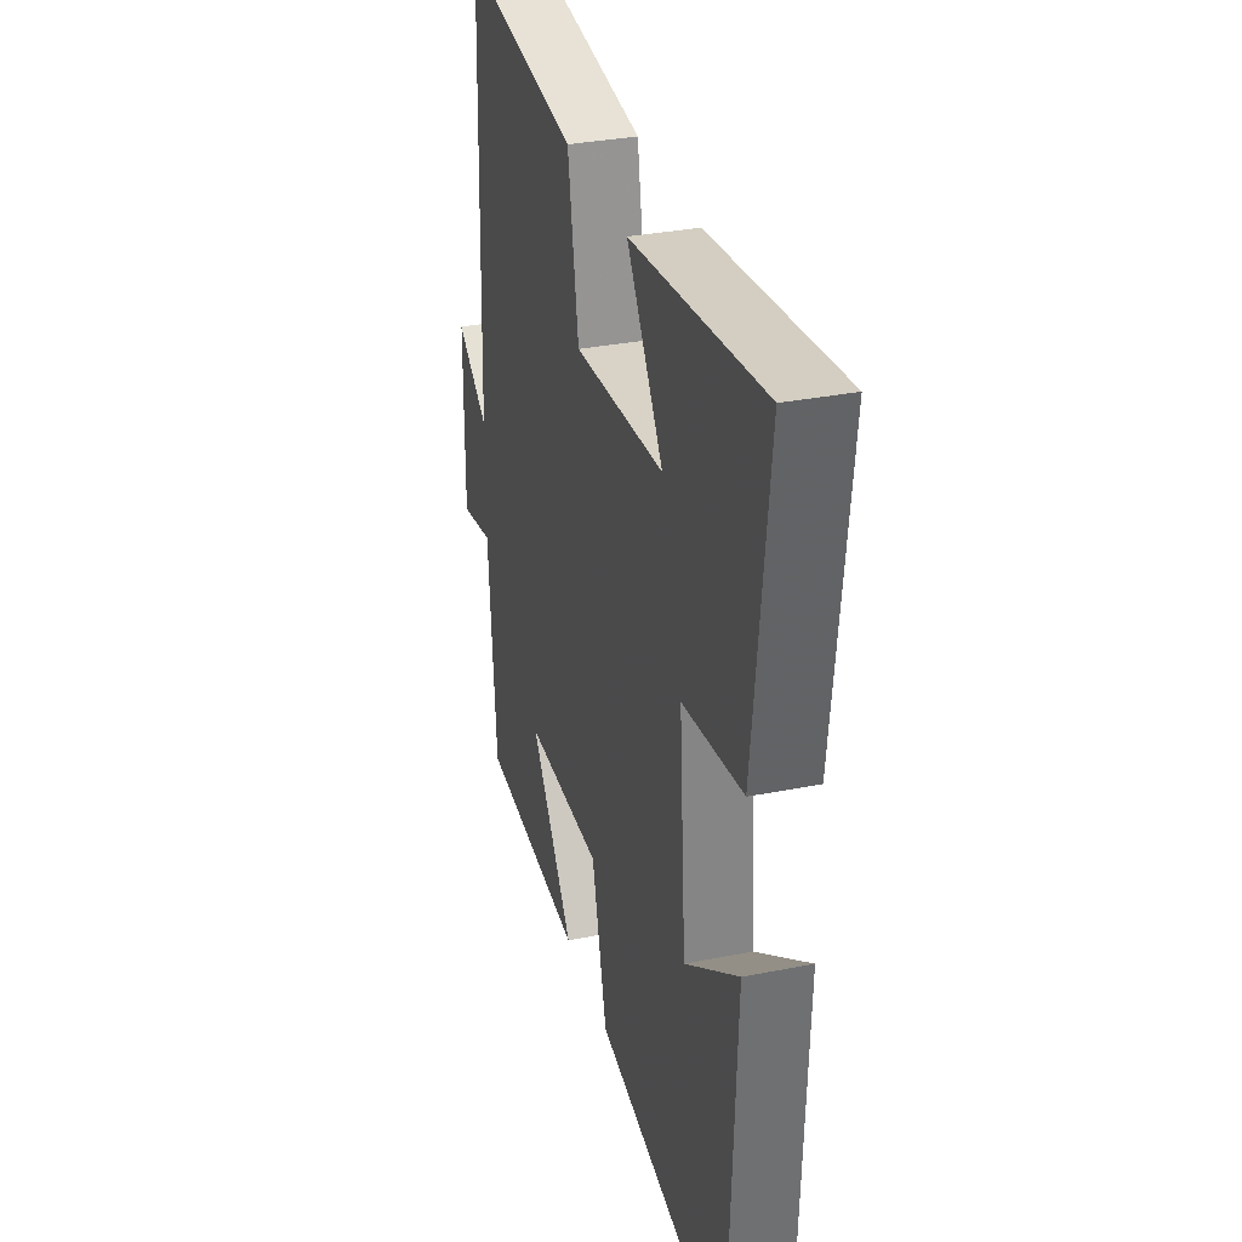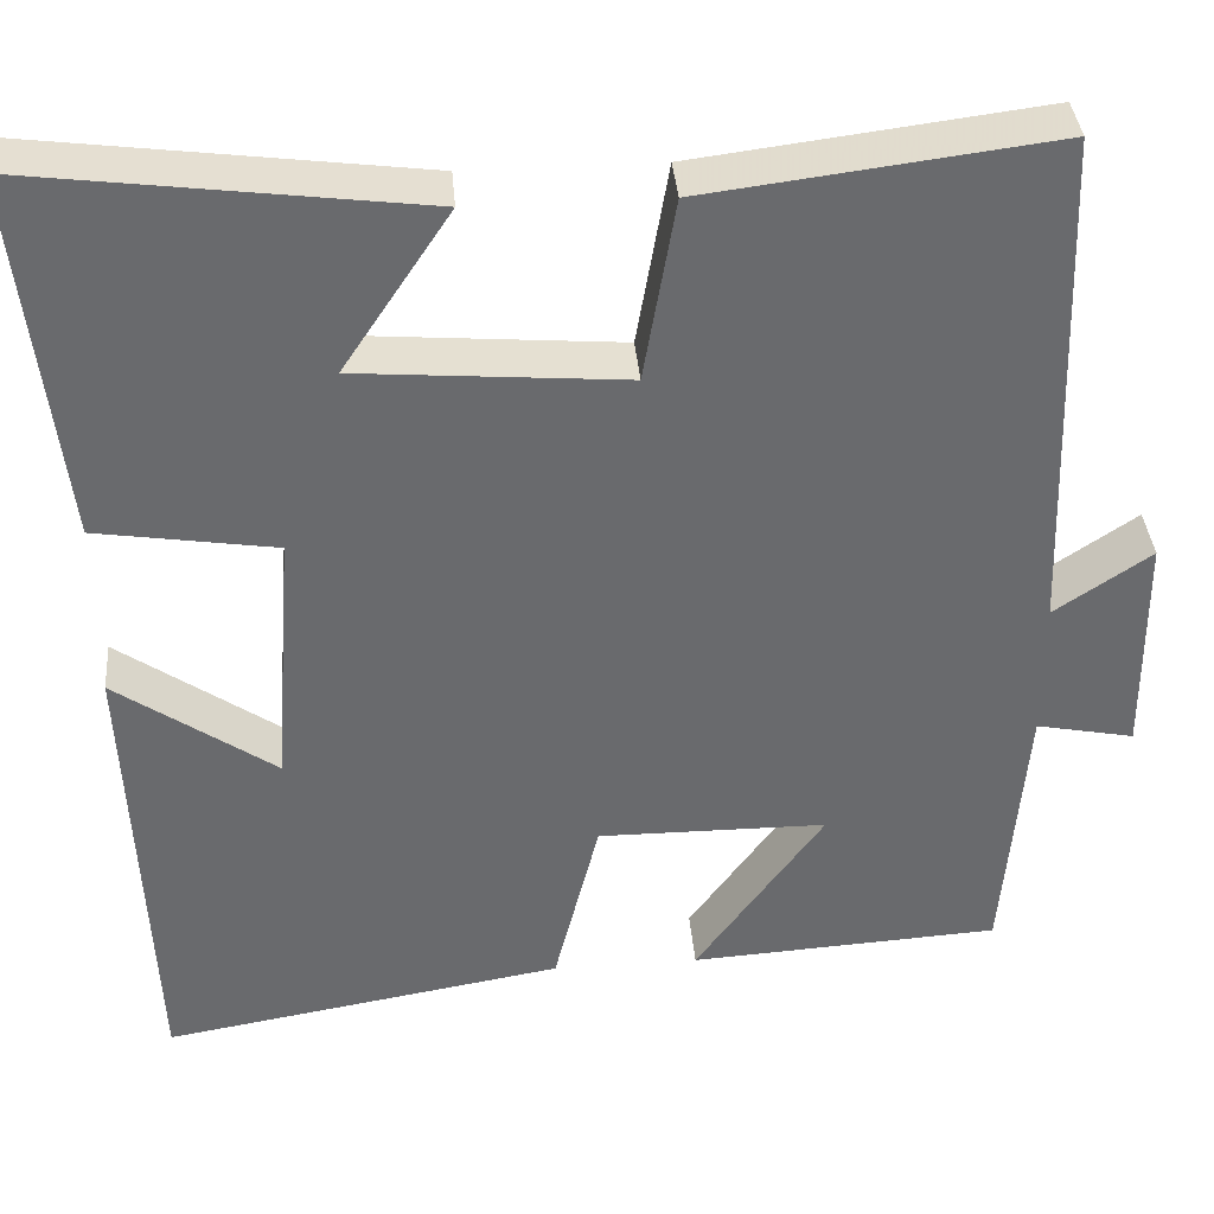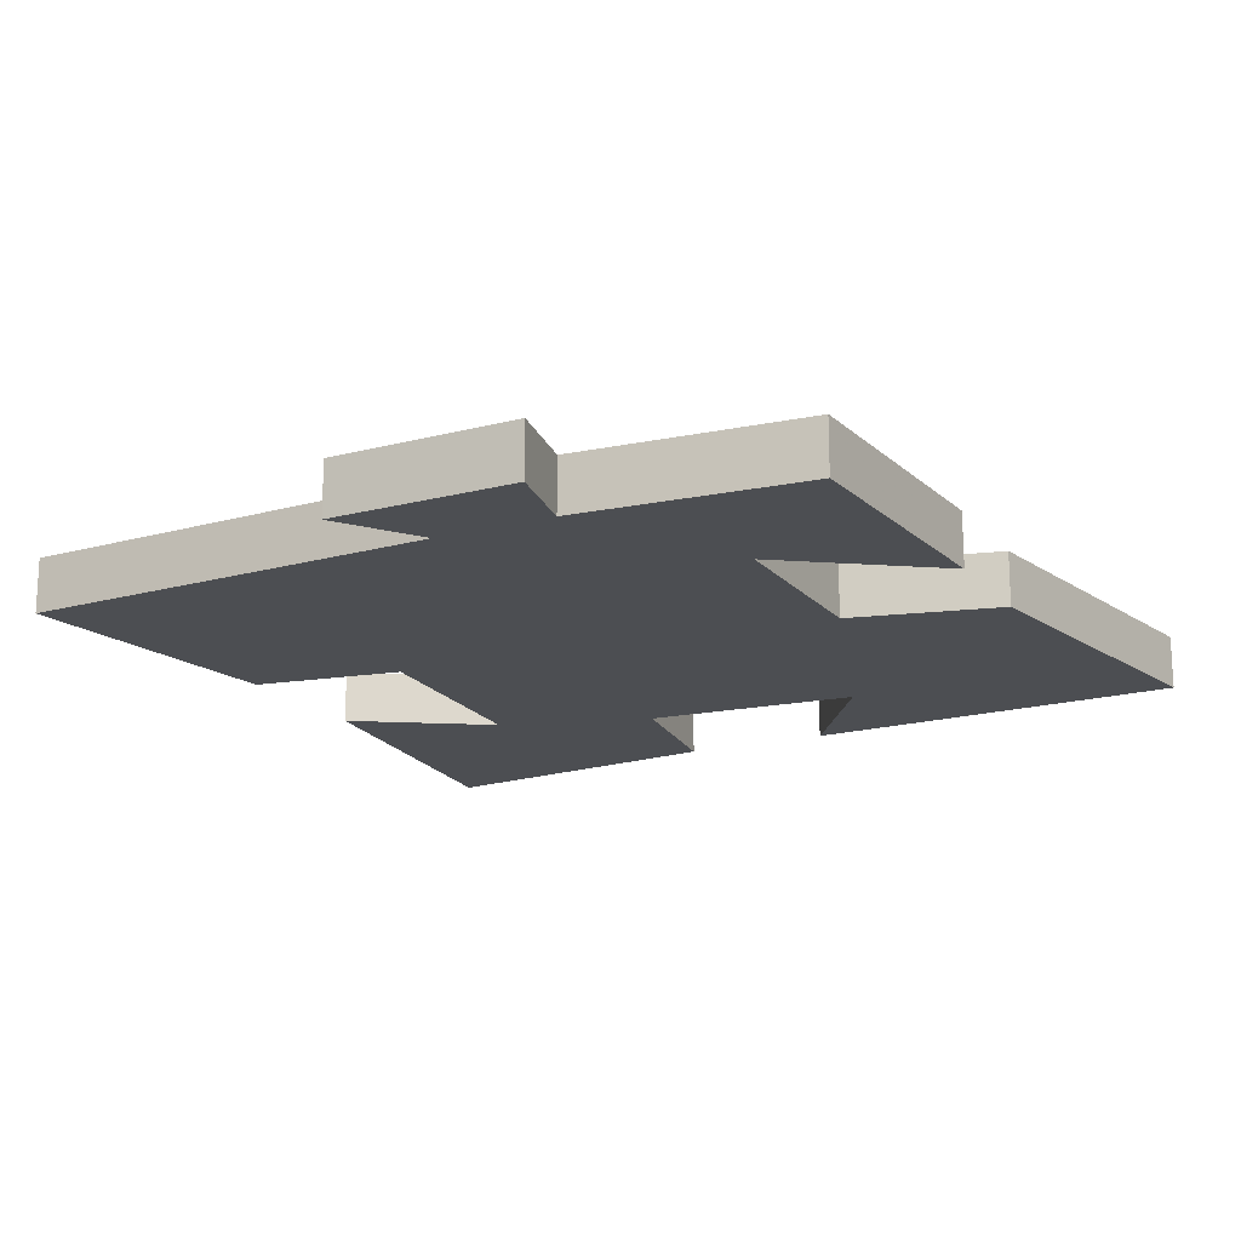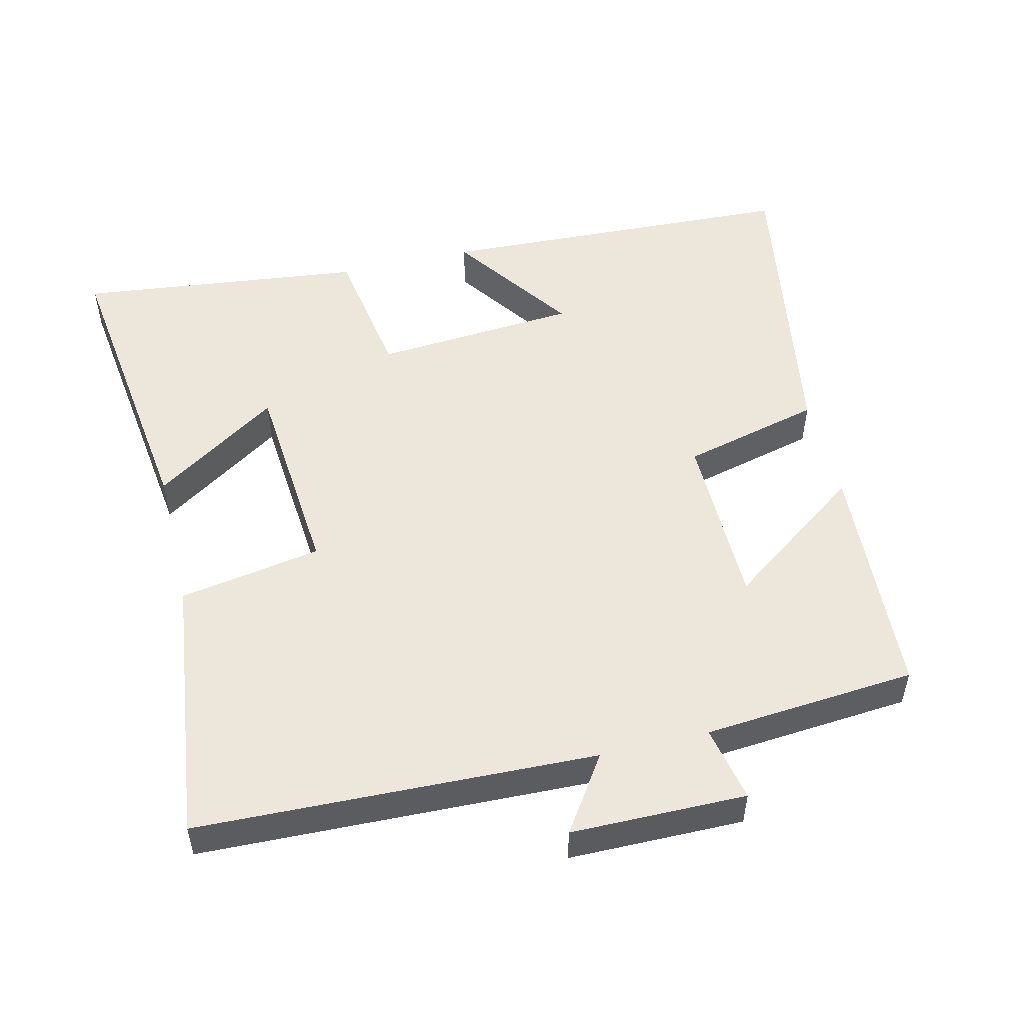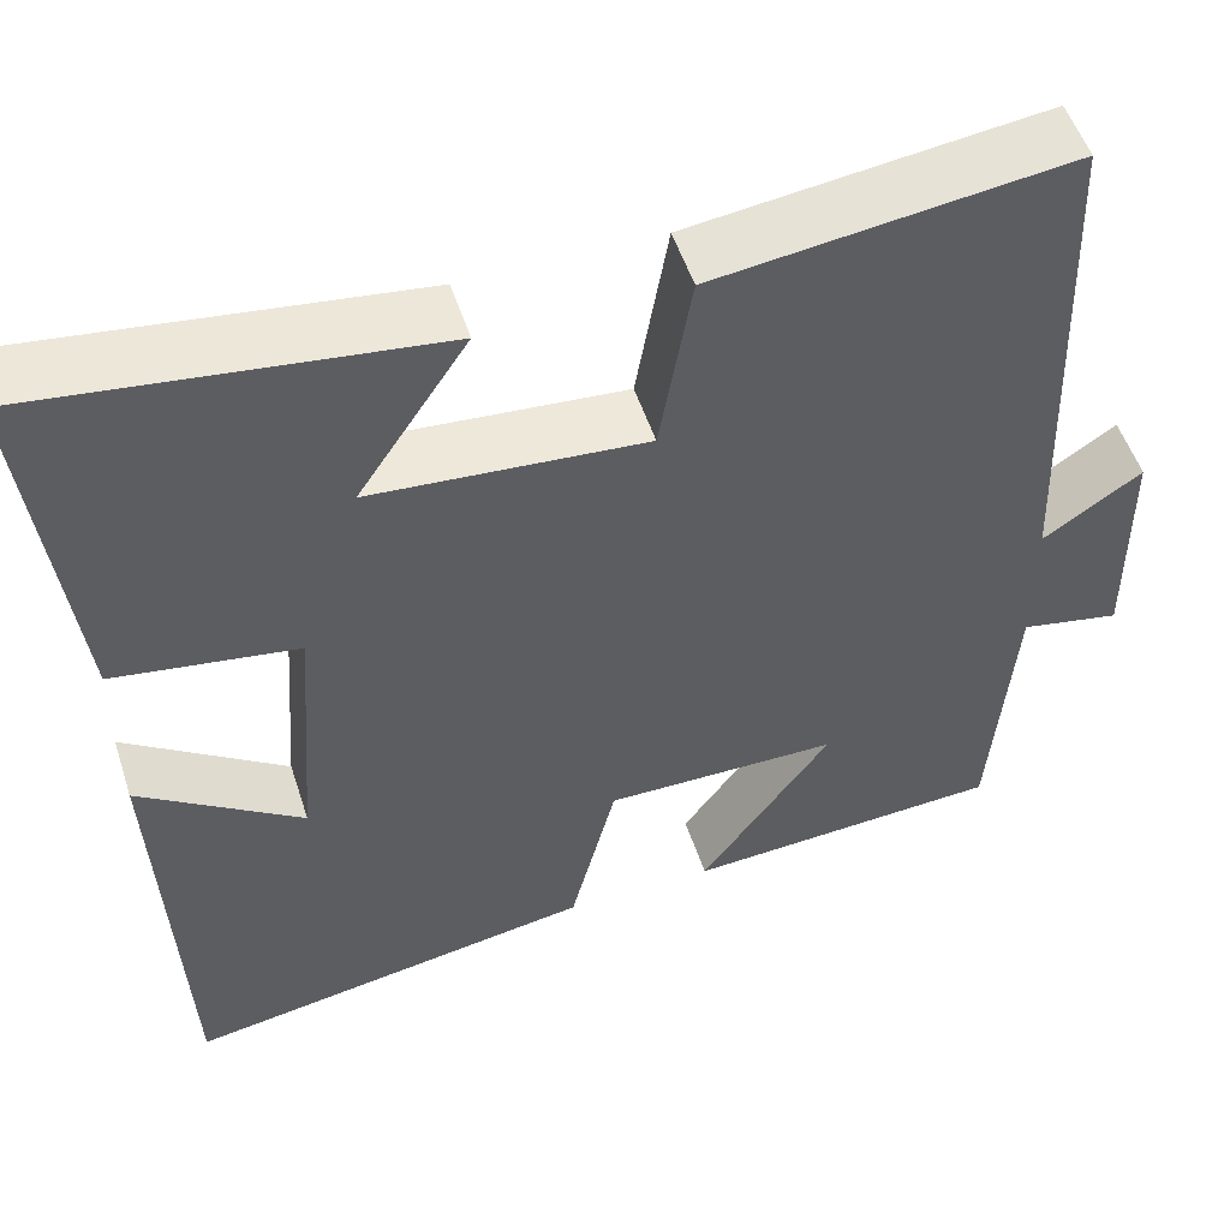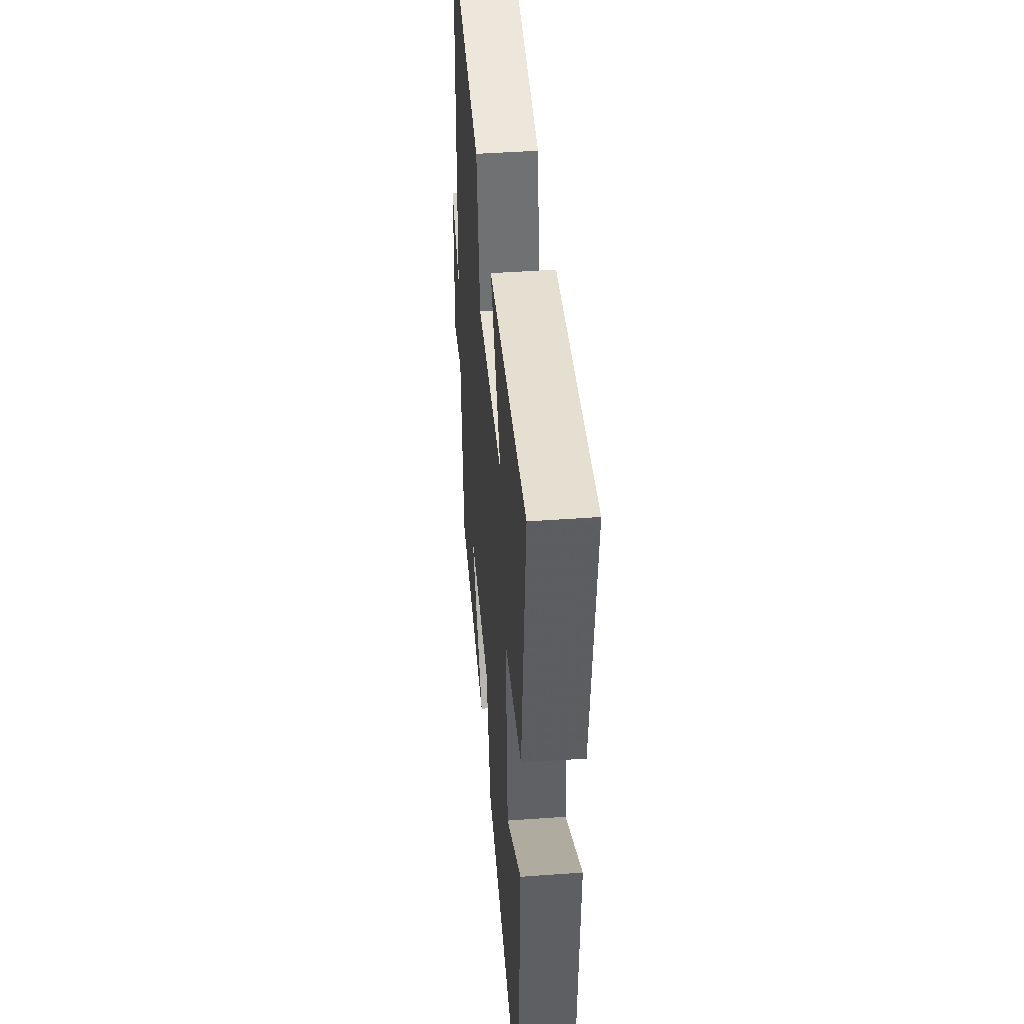
<metadata>
{"format":"obj","ext":"obj","renderer":"f3d","projection":"perspective","resolution":1024,"background":"white","views":[{"elev":32.7,"azim":-105.5,"up":"+Z"},{"elev":37.2,"azim":-4.8,"up":"+Z"},{"elev":-17.0,"azim":117.4,"up":"+Y"},{"elev":51.7,"azim":76.4,"up":"+Y"},{"elev":52.5,"azim":-17.9,"up":"+Z"},{"elev":44.9,"azim":-94.8,"up":"+Z"}]}
</metadata>
<code>
v -0.548 0.07 0.556
v -0.116 0.07 0.5
v -0.235 0.07 0.321
v 0.061 0.07 0.297
v 0.096 0.07 0.5
v 0.481 0.07 0.548
v 0.5 0.07 -0.02
v 0.607 0.07 0.052
v 0.609 0.07 -0.198
v 0.5 0.07 -0.176
v 0.475 0.07 -0.48
v 0.13 0.07 -0.5
v 0.272 0.07 -0.303
v 0.018 0.07 -0.301
v -0.032 0.07 -0.5
v -0.477 0.07 -0.574
v -0.5 0.07 -0.055
v -0.324 0.07 -0.178
v -0.302 0.07 0.114
v -0.5 0.07 0.145
v -0.548 0 0.556
v -0.116 0 0.5
v -0.235 0 0.321
v 0.061 0 0.297
v 0.096 0 0.5
v 0.481 0 0.548
v 0.5 0 -0.02
v 0.607 0 0.052
v 0.609 0 -0.198
v 0.5 0 -0.176
v 0.475 0 -0.48
v 0.13 0 -0.5
v 0.272 0 -0.303
v 0.018 0 -0.301
v -0.032 0 -0.5
v -0.477 0 -0.574
v -0.5 0 -0.055
v -0.324 0 -0.178
v -0.302 0 0.114
v -0.5 0 0.145
f 19 20 1
f 15 16 17 18
f 14 15 18 19
f 13 14 19 1
f 10 11 12 13
f 7 8 9 10
f 7 10 13
f 6 7 13
f 5 6 13
f 4 5 13
f 3 4 13
f 1 2 3
f 1 3 13
f 21 40 39
f 38 37 36 35
f 39 38 35 34
f 21 39 34 33
f 33 32 31 30
f 30 29 28 27
f 33 30 27
f 33 27 26
f 33 26 25
f 33 25 24
f 33 24 23
f 23 22 21
f 33 23 21
f 1 21 22 2
f 2 22 23 3
f 3 23 24 4
f 4 24 25 5
f 5 25 26 6
f 6 26 27 7
f 7 27 28 8
f 8 28 29 9
f 9 29 30 10
f 10 30 31 11
f 11 31 32 12
f 12 32 33 13
f 13 33 34 14
f 14 34 35 15
f 15 35 36 16
f 16 36 37 17
f 17 37 38 18
f 18 38 39 19
f 19 39 40 20
f 20 40 21 1

</code>
